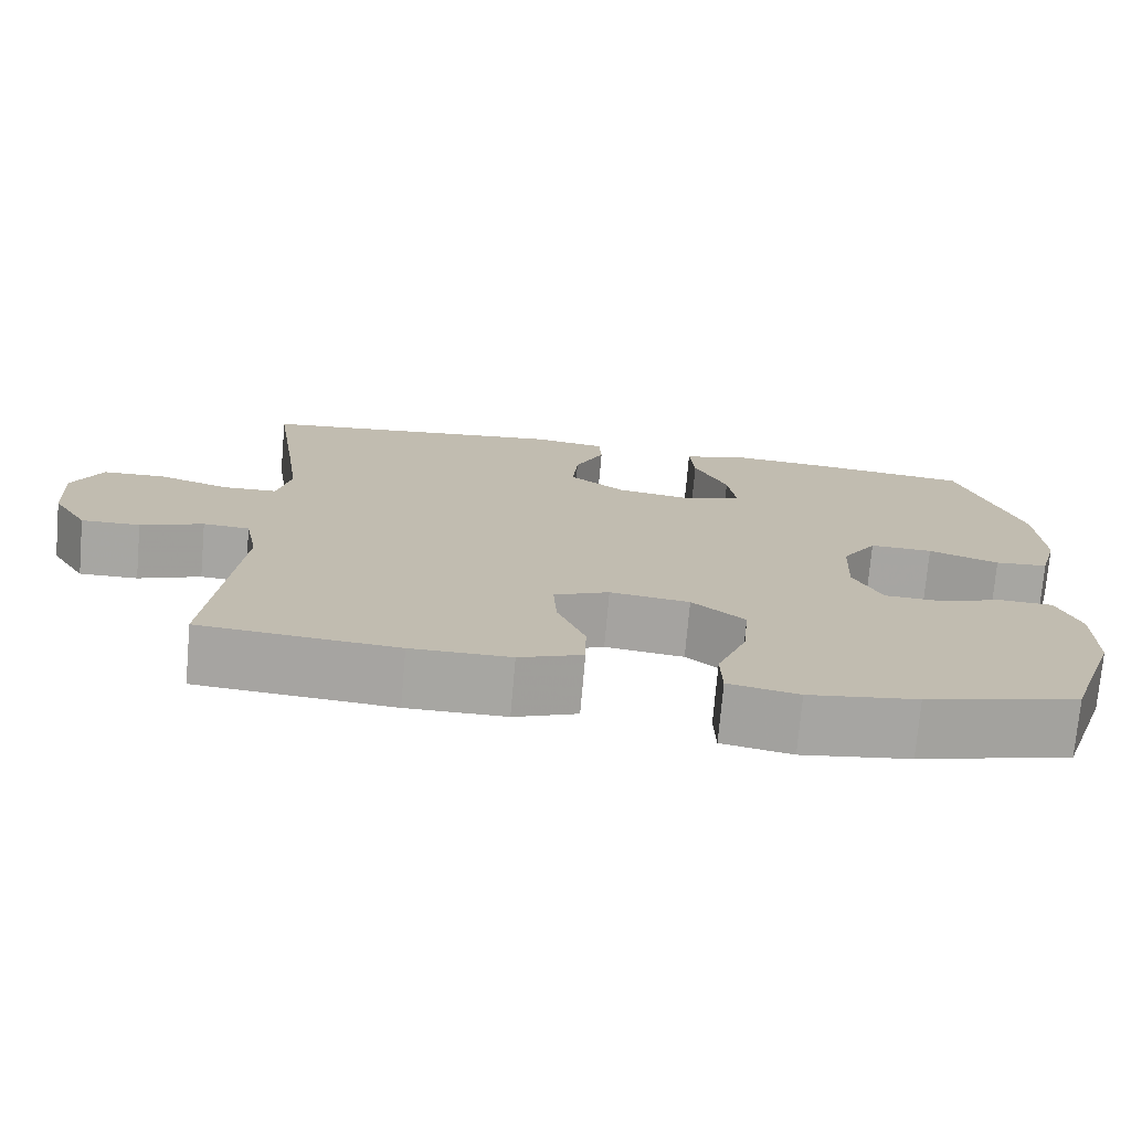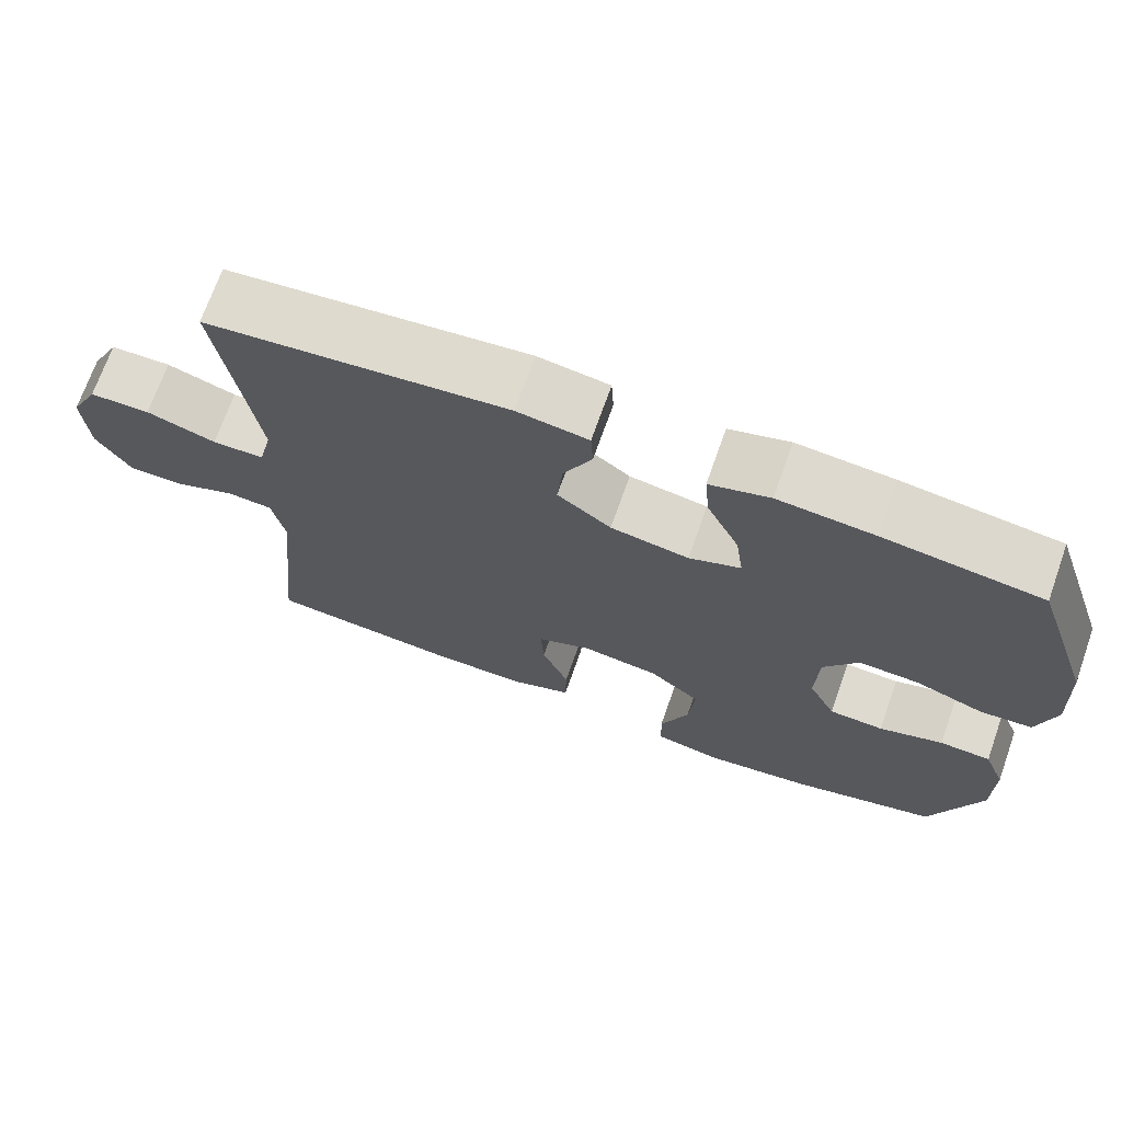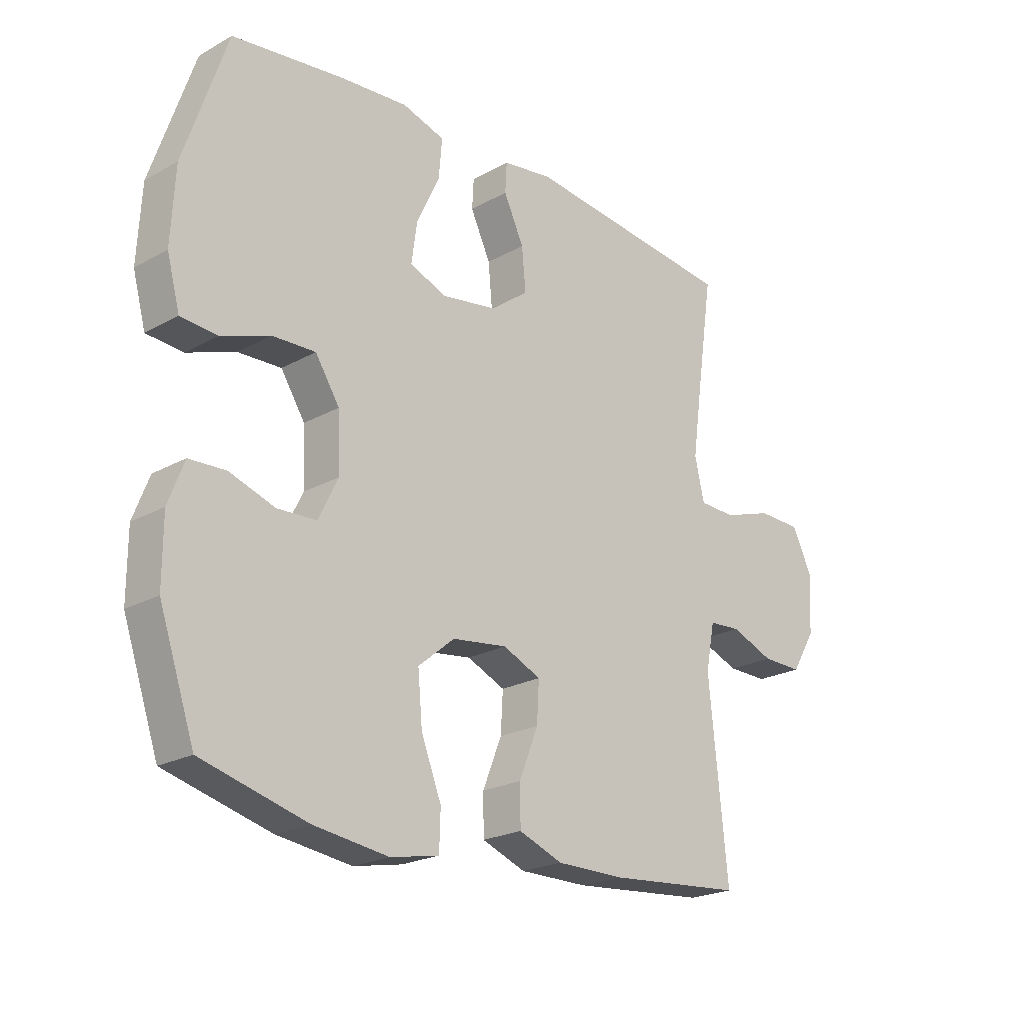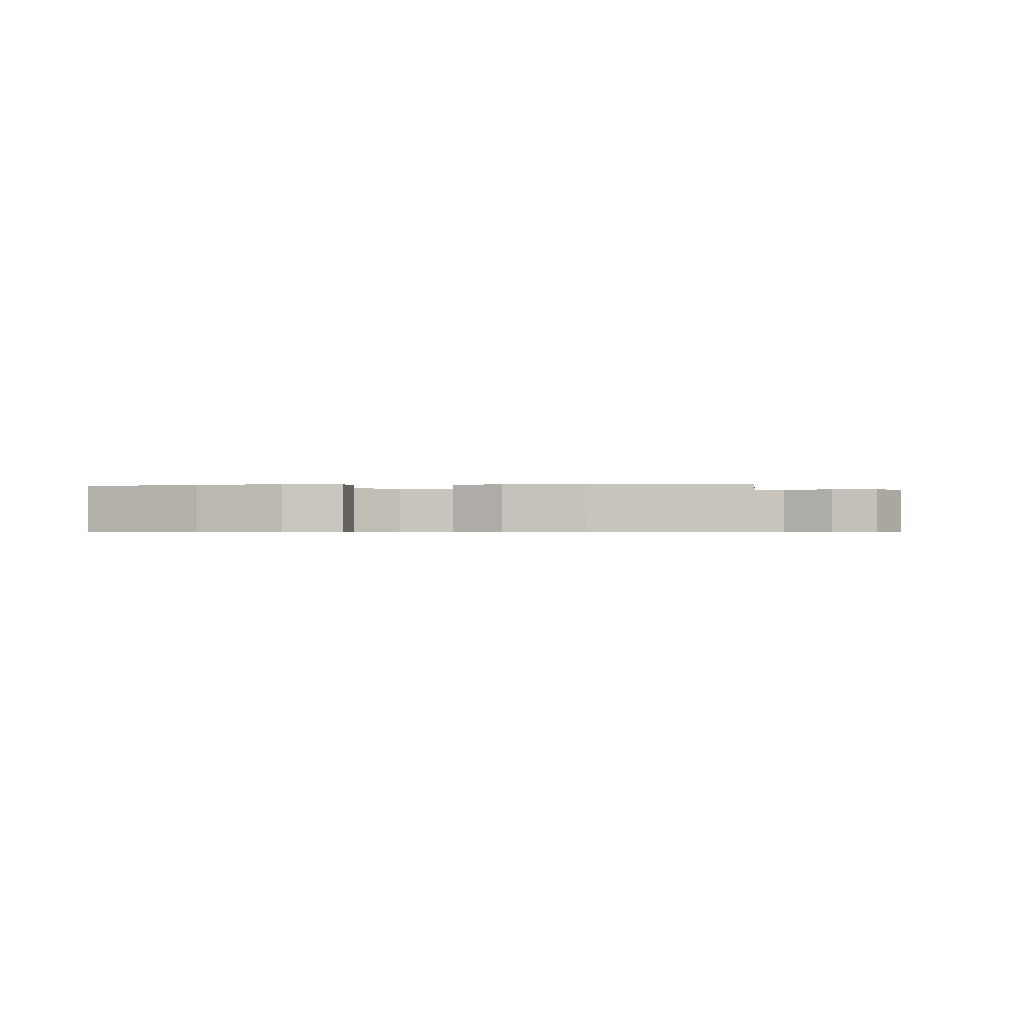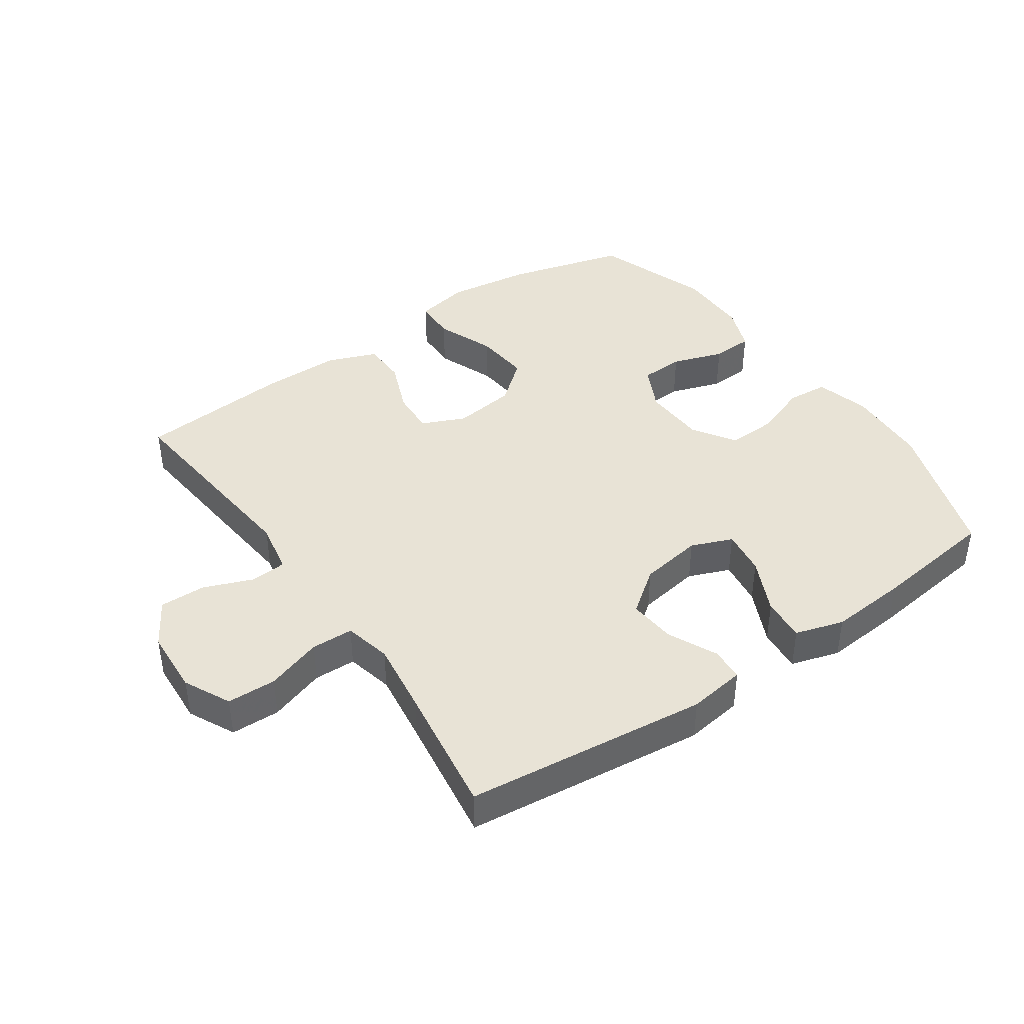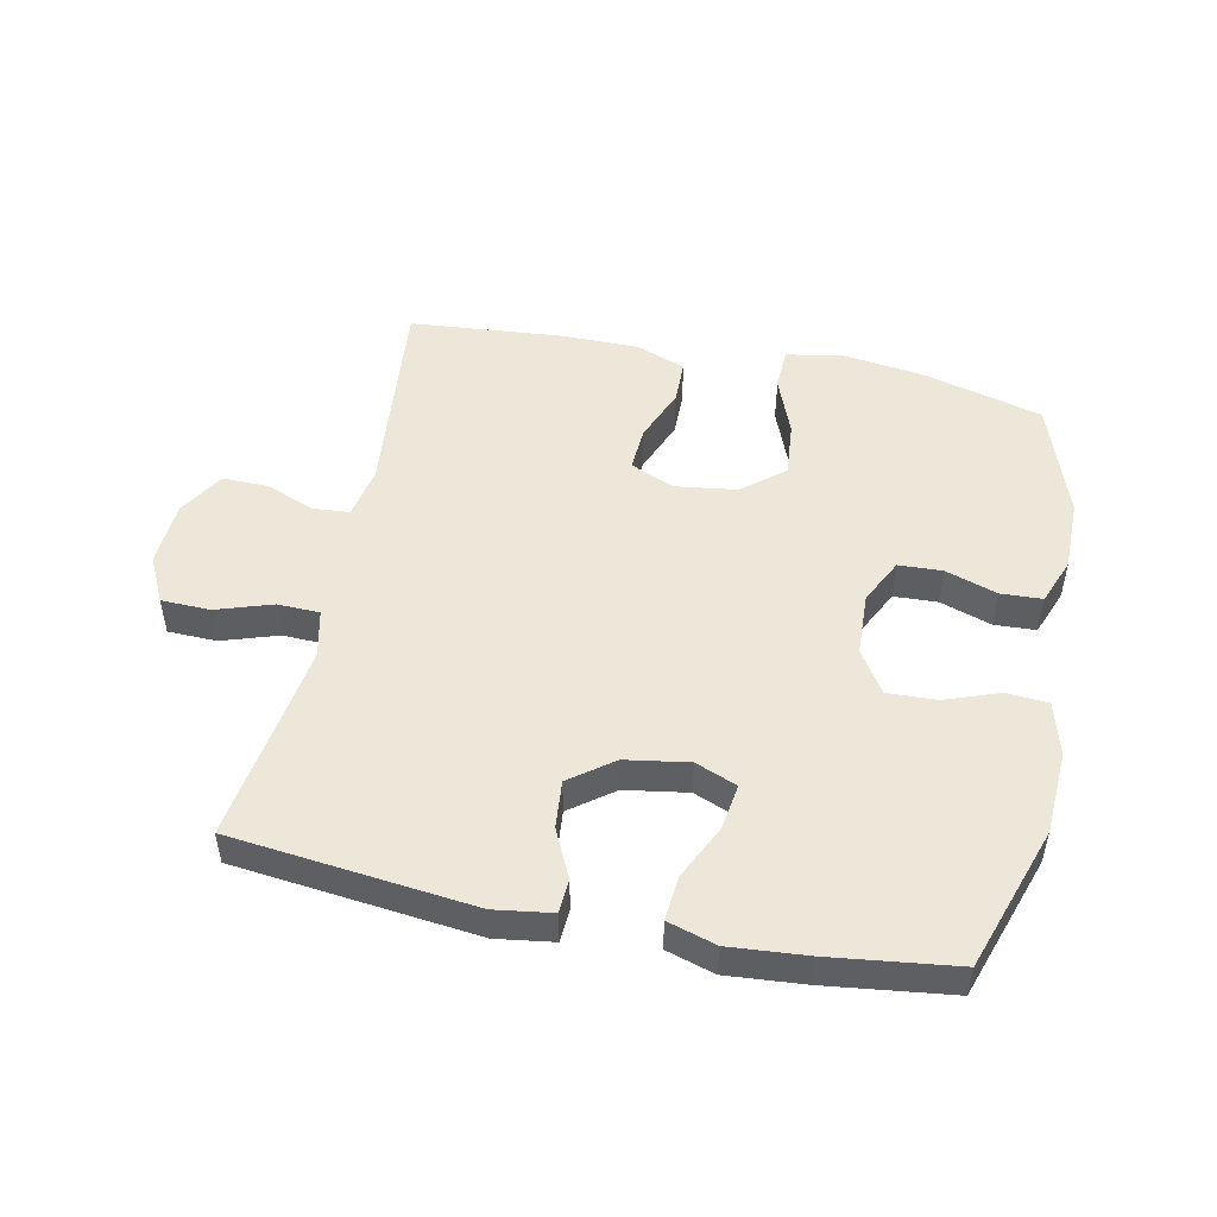
<metadata>
{"format":"obj","ext":"obj","renderer":"f3d","projection":"perspective","resolution":1024,"background":"white","views":[{"elev":-74.0,"azim":-5.0,"up":"+Z"},{"elev":70.7,"azim":19.5,"up":"+Z"},{"elev":-22.0,"azim":134.1,"up":"+Z"},{"elev":-0.6,"azim":-171.8,"up":"+Y"},{"elev":41.5,"azim":-34.7,"up":"+Y"},{"elev":49.9,"azim":11.8,"up":"+Y"}]}
</metadata>
<code>
v 0.5 0.07 -0.5
v 0.313 0.07 -0.55
v 0.18 0.07 -0.568
v 0.094 0.07 -0.551
v 0.092 0.07 -0.484
v 0.128 0.07 -0.392
v 0.136 0.07 -0.304
v 0.071 0.07 -0.25
v -0.027 0.07 -0.237
v -0.095 0.07 -0.267
v -0.091 0.07 -0.337
v -0.057 0.07 -0.422
v -0.058 0.07 -0.491
v -0.136 0.07 -0.521
v -0.258 0.07 -0.521
v -0.5 0.07 -0.5
v -0.467 0.07 -0.17
v -0.483 0.07 -0.088
v -0.54 0.07 -0.084
v -0.617 0.07 -0.114
v -0.689 0.07 -0.115
v -0.732 0.07 -0.044
v -0.738 0.07 0.059
v -0.702 0.07 0.132
v -0.625 0.07 0.134
v -0.537 0.07 0.105
v -0.471 0.07 0.107
v -0.454 0.07 0.181
v -0.47 0.07 0.296
v -0.5 0.07 0.5
v -0.12 0.07 0.542
v -0.03 0.07 0.529
v -0.027 0.07 0.476
v -0.063 0.07 0.4
v -0.07 0.07 0.325
v -0.002 0.07 0.274
v 0.097 0.07 0.258
v 0.162 0.07 0.284
v 0.152 0.07 0.356
v 0.111 0.07 0.443
v 0.105 0.07 0.512
v 0.181 0.07 0.535
v 0.303 0.07 0.525
v 0.5 0.07 0.5
v 0.576 0.07 0.274
v 0.583 0.07 0.143
v 0.56 0.07 0.058
v 0.495 0.07 0.053
v 0.409 0.07 0.084
v 0.332 0.07 0.087
v 0.289 0.07 0.02
v 0.285 0.07 -0.079
v 0.32 0.07 -0.15
v 0.389 0.07 -0.153
v 0.47 0.07 -0.126
v 0.535 0.07 -0.129
v 0.563 0.07 -0.202
v 0.563 0.07 -0.316
v 0.5 0 -0.5
v 0.313 0 -0.55
v 0.18 0 -0.568
v 0.094 0 -0.551
v 0.092 0 -0.484
v 0.128 0 -0.392
v 0.136 0 -0.304
v 0.071 0 -0.25
v -0.027 0 -0.237
v -0.095 0 -0.267
v -0.091 0 -0.337
v -0.057 0 -0.422
v -0.058 0 -0.491
v -0.136 0 -0.521
v -0.258 0 -0.521
v -0.5 0 -0.5
v -0.467 0 -0.17
v -0.483 0 -0.088
v -0.54 0 -0.084
v -0.617 0 -0.114
v -0.689 0 -0.115
v -0.732 0 -0.044
v -0.738 0 0.059
v -0.702 0 0.132
v -0.625 0 0.134
v -0.537 0 0.105
v -0.471 0 0.107
v -0.454 0 0.181
v -0.47 0 0.296
v -0.5 0 0.5
v -0.12 0 0.542
v -0.03 0 0.529
v -0.027 0 0.476
v -0.063 0 0.4
v -0.07 0 0.325
v -0.002 0 0.274
v 0.097 0 0.258
v 0.162 0 0.284
v 0.152 0 0.356
v 0.111 0 0.443
v 0.105 0 0.512
v 0.181 0 0.535
v 0.303 0 0.525
v 0.5 0 0.5
v 0.576 0 0.274
v 0.583 0 0.143
v 0.56 0 0.058
v 0.495 0 0.053
v 0.409 0 0.084
v 0.332 0 0.087
v 0.289 0 0.02
v 0.285 0 -0.079
v 0.32 0 -0.15
v 0.389 0 -0.153
v 0.47 0 -0.126
v 0.535 0 -0.129
v 0.563 0 -0.202
v 0.563 0 -0.316
f 4 5 6
f 3 4 6
f 2 3 6
f 1 2 6
f 58 1 6
f 57 58 6
f 56 57 6
f 55 56 6
f 54 55 6
f 53 54 6 7
f 52 53 7 8
f 51 52 8 9
f 50 51 9 10
f 47 48 49
f 46 47 49
f 45 46 49
f 44 45 49
f 43 44 49
f 42 43 49
f 41 42 49
f 40 41 49
f 39 40 49
f 38 39 49 50
f 37 38 50 10
f 32 33 34
f 31 32 34
f 30 31 34
f 29 30 34
f 28 29 34 35
f 27 28 35 36
f 24 25 26
f 23 24 26
f 22 23 26
f 21 22 26
f 20 21 26
f 19 20 26
f 18 19 26 27
f 36 37 10
f 27 36 10
f 18 27 10
f 17 18 10
f 15 16 17
f 14 15 17
f 13 14 17
f 12 13 17
f 11 12 17
f 10 11 17
f 64 63 62
f 64 62 61
f 64 61 60
f 64 60 59
f 64 59 116
f 64 116 115
f 64 115 114
f 64 114 113
f 64 113 112
f 65 64 112 111
f 66 65 111 110
f 67 66 110 109
f 68 67 109 108
f 107 106 105
f 107 105 104
f 107 104 103
f 107 103 102
f 107 102 101
f 107 101 100
f 107 100 99
f 107 99 98
f 107 98 97
f 108 107 97 96
f 68 108 96 95
f 92 91 90
f 92 90 89
f 92 89 88
f 92 88 87
f 93 92 87 86
f 94 93 86 85
f 84 83 82
f 84 82 81
f 84 81 80
f 84 80 79
f 84 79 78
f 84 78 77
f 85 84 77 76
f 68 95 94
f 68 94 85
f 68 85 76
f 68 76 75
f 75 74 73
f 75 73 72
f 75 72 71
f 75 71 70
f 75 70 69
f 75 69 68
f 1 59 60 2
f 2 60 61 3
f 3 61 62 4
f 4 62 63 5
f 5 63 64 6
f 6 64 65 7
f 7 65 66 8
f 8 66 67 9
f 9 67 68 10
f 10 68 69 11
f 11 69 70 12
f 12 70 71 13
f 13 71 72 14
f 14 72 73 15
f 15 73 74 16
f 16 74 75 17
f 17 75 76 18
f 18 76 77 19
f 19 77 78 20
f 20 78 79 21
f 21 79 80 22
f 22 80 81 23
f 23 81 82 24
f 24 82 83 25
f 25 83 84 26
f 26 84 85 27
f 27 85 86 28
f 28 86 87 29
f 29 87 88 30
f 30 88 89 31
f 31 89 90 32
f 32 90 91 33
f 33 91 92 34
f 34 92 93 35
f 35 93 94 36
f 36 94 95 37
f 37 95 96 38
f 38 96 97 39
f 39 97 98 40
f 40 98 99 41
f 41 99 100 42
f 42 100 101 43
f 43 101 102 44
f 44 102 103 45
f 45 103 104 46
f 46 104 105 47
f 47 105 106 48
f 48 106 107 49
f 49 107 108 50
f 50 108 109 51
f 51 109 110 52
f 52 110 111 53
f 53 111 112 54
f 54 112 113 55
f 55 113 114 56
f 56 114 115 57
f 57 115 116 58
f 58 116 59 1

</code>
